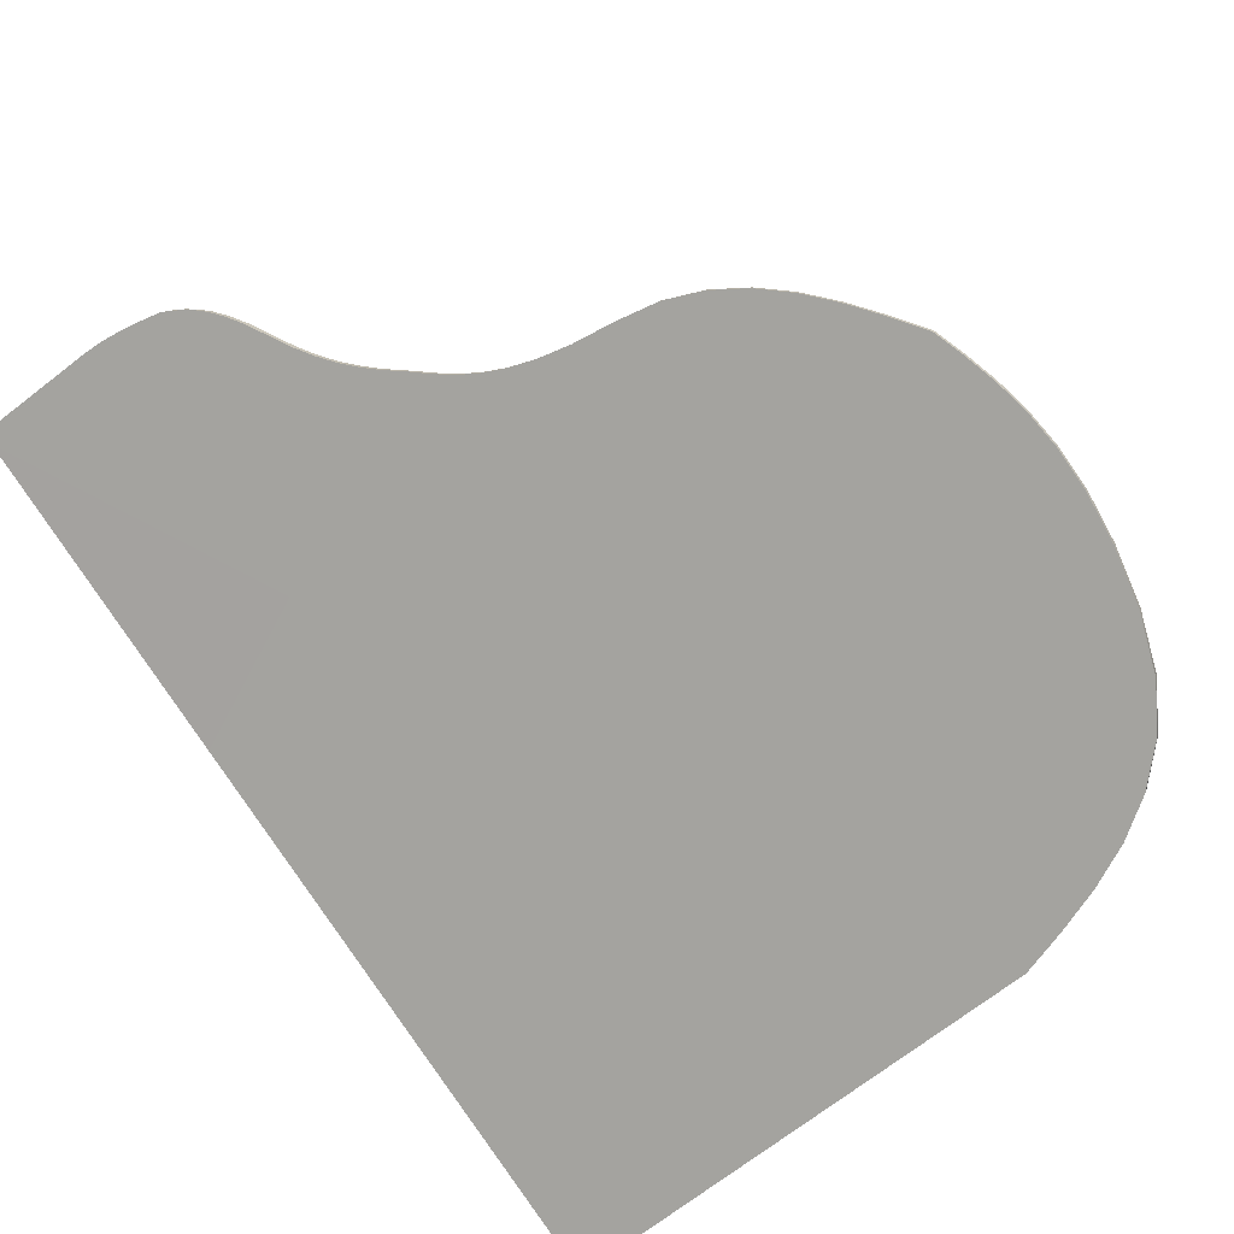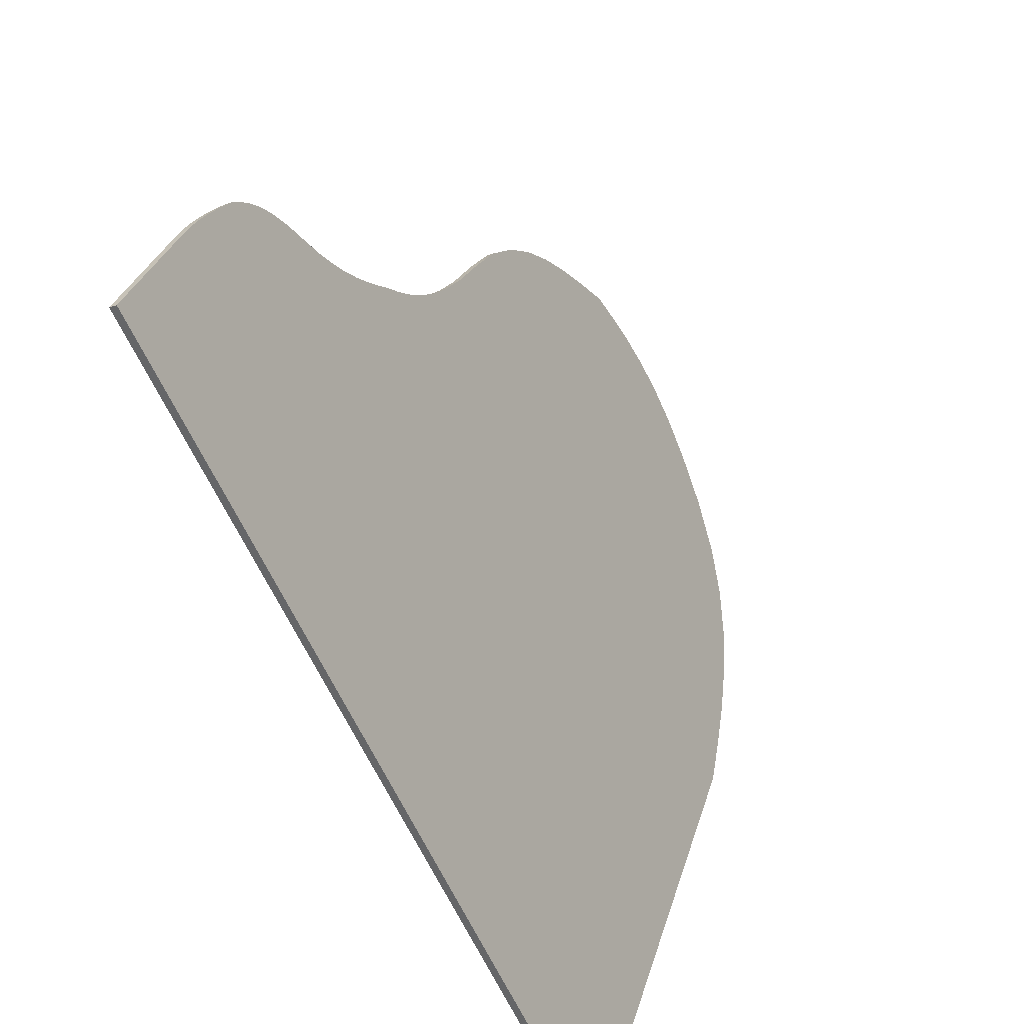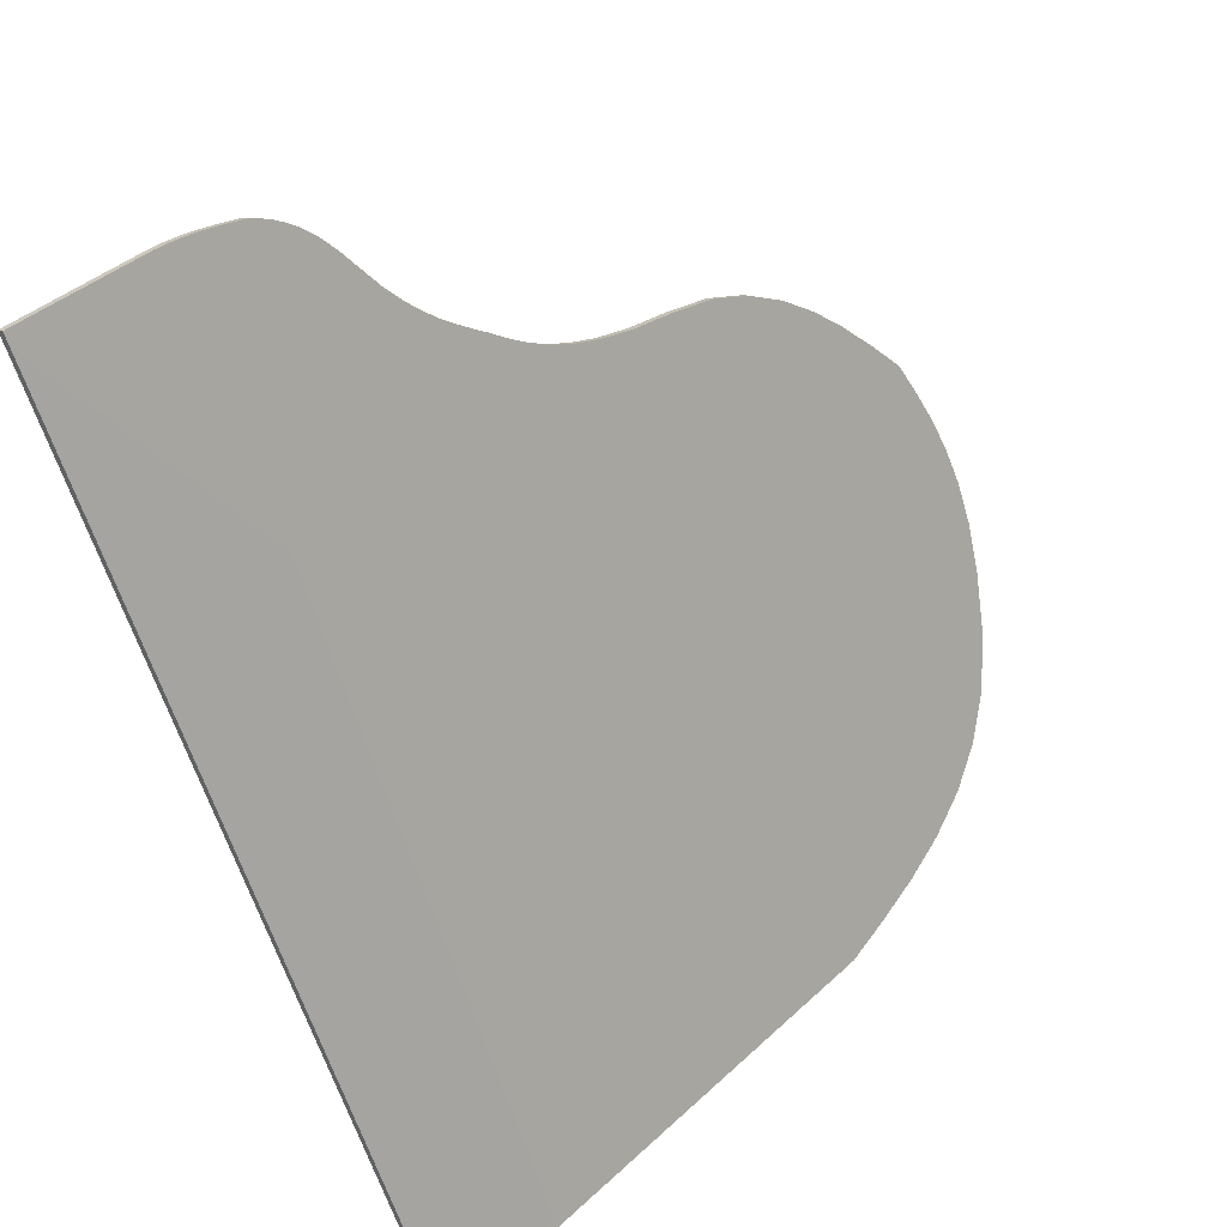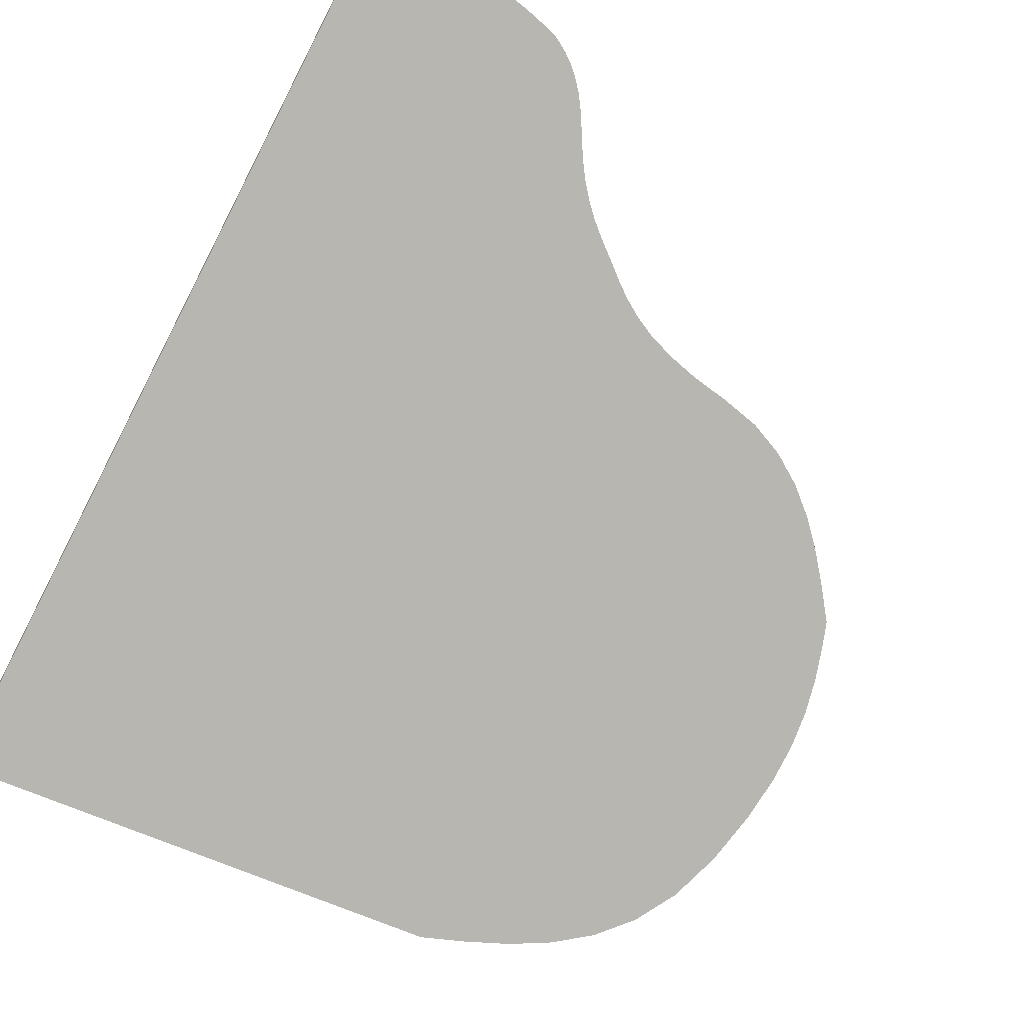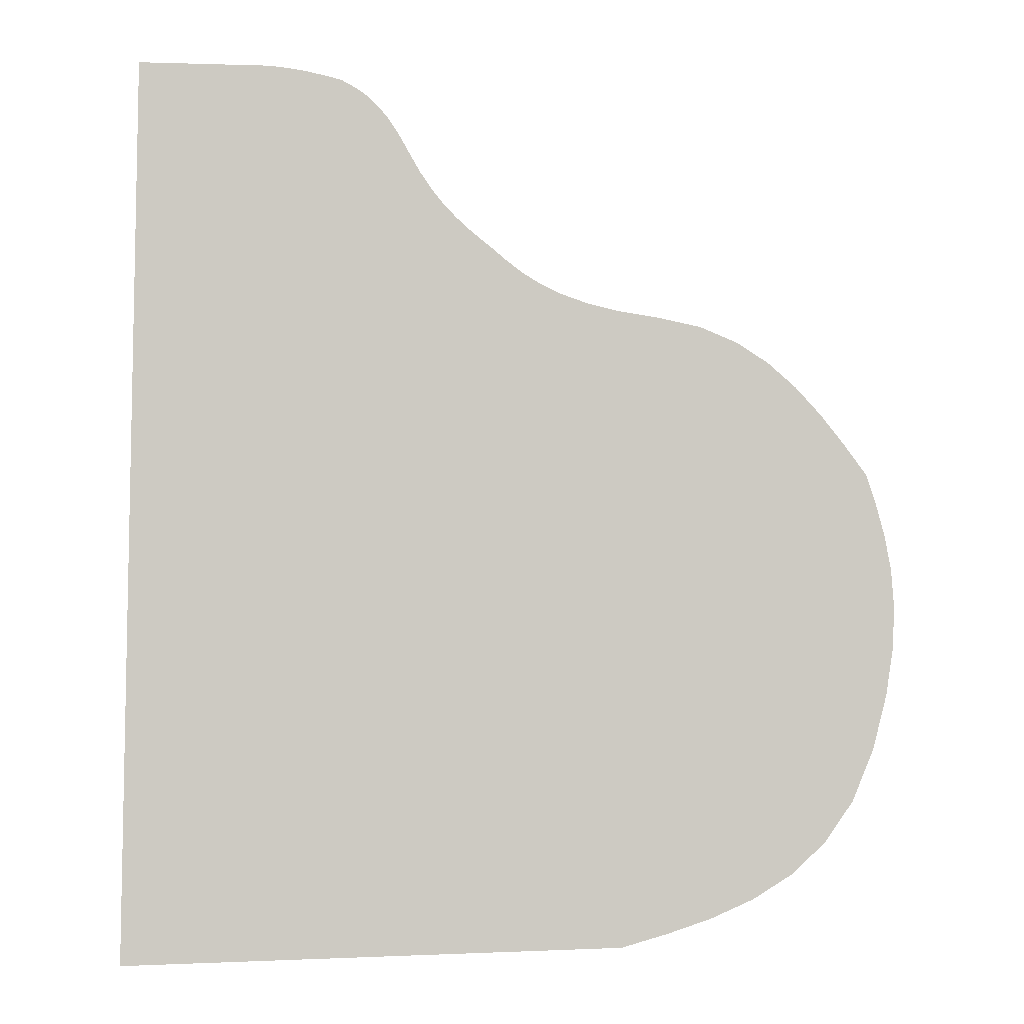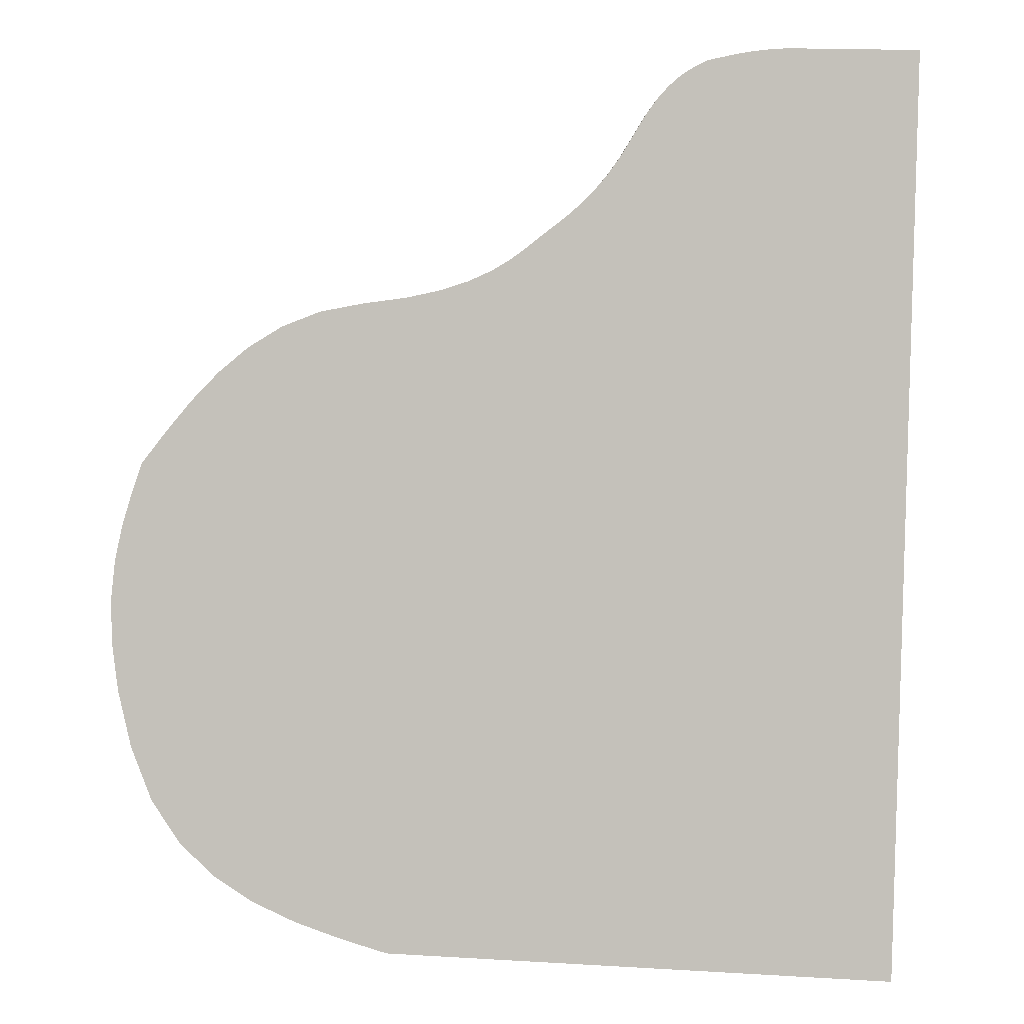
<metadata>
{"format":"obj","ext":"obj","renderer":"f3d","projection":"perspective","resolution":1024,"background":"white","views":[{"elev":-57.7,"azim":40.0,"up":"+Y"},{"elev":35.3,"azim":-72.4,"up":"+Z"},{"elev":46.5,"azim":-44.2,"up":"+Z"},{"elev":-58.7,"azim":-29.6,"up":"+Y"},{"elev":-68.1,"azim":-0.6,"up":"+Y"},{"elev":-23.1,"azim":177.0,"up":"+Z"}]}
</metadata>
<code>
o BabyGrandPiano1.012_BabyGrandPiano1.198
v 24.85 43.74 1.501
v 26.3 42.88 -0.2763
v 23.35 44.57 3.219
v 24.85 43.31 1.708
v 26.3 42.45 -0.07021
v 23.35 44.14 3.425
v 26.91 41.62 -1.792
v 21.73 44.92 5.022
v 21.73 45.34 4.816
v 19.93 45.6 6.439
v 19.93 46.03 6.233
v 17.91 46.17 7.615
v 15.6 46.6 8.49
v 17.91 46.6 7.409
v 15.6 47.02 8.283
v 26.91 42.04 -1.998
v 12.94 47.27 8.797
v 10.36 47.45 9.163
v 16.41 30.54 -25.73
v 21.49 31.76 -23.2
v 25.39 33.8 -19.01
v 27.55 36.75 -12.92
v 28.05 39.22 -7.824
v 27.46 41.17 -3.786
v 12.94 46.85 9.003
v 10.36 47.02 9.369
v 16.41 30.11 -25.52
v 21.49 31.34 -23
v 25.39 33.37 -18.8
v 27.55 36.32 -12.71
v 28.05 38.79 -7.619
v 27.46 40.75 -3.58
v 27.86 39.82 -5.5
v 27.86 40.24 -5.706
v 27.97 37.64 -10
v 27.97 38.06 -10.21
v 26.71 34.82 -15.82
v 26.71 35.24 -16.03
v 23.62 32.23 -21.16
v 23.62 32.65 -21.37
v 19.06 30.65 -24.42
v 19.06 31.08 -24.62
v 13.61 29.68 -26.42
v 10.73 29.29 -27.22
v 13.61 30.1 -26.63
v 10.73 29.72 -27.42
v -20.99 29.09 -28.71
v -20.99 29.41 -28.07
v -20.99 54.11 22.91
v -20.99 54.33 23.36
v -12.9 54.38 23.45
v -11.32 54.32 23.33
v -9.875 54.21 23.1
v -8.506 54.07 22.81
v -7.259 53.86 22.39
v -6.078 53.52 21.68
v -4.806 52.93 20.47
v -3.381 51.94 18.42
v -1.842 50.87 16.21
v -0.2752 50.09 14.6
v 1.309 49.48 13.35
v 3.014 48.87 12.09
v 5.154 48.23 10.76
v 8.251 47.67 9.623
v 6.543 47.93 10.16
v 8.251 47.25 9.829
v 6.543 47.51 10.37
v 5.154 47.8 10.97
v 4.005 48.12 11.62
v 4.005 48.54 11.41
v 3.014 48.45 12.3
v 2.104 48.78 13
v 2.104 49.21 12.79
v 1.309 49.06 13.56
v 0.5155 49.34 14.16
v 0.5155 49.77 13.95
v -0.2752 49.66 14.81
v -1.062 50.02 15.55
v -1.062 50.45 15.35
v -1.842 50.44 16.42
v -2.616 50.93 17.43
v -2.616 51.36 17.22
v -3.381 51.51 18.62
v -4.117 52.07 19.77
v -4.117 52.49 19.57
v -4.806 52.5 20.67
v -5.457 52.84 21.36
v -5.457 53.26 21.16
v -6.078 53.09 21.89
v -6.676 53.28 22.28
v -6.676 53.71 22.07
v -7.259 53.43 22.59
v -7.834 53.56 22.86
v -7.834 53.99 22.66
v -8.506 53.64 23.02
v -9.184 53.71 23.17
v -9.184 54.14 22.96
v -9.875 53.78 23.31
v -10.59 53.84 23.43
v -10.59 54.27 23.22
v -11.32 53.89 23.53
v -12.09 53.93 23.61
v -12.09 54.35 23.41
v -12.9 53.95 23.66
v -20.99 54.01 23.78
v -20.99 54.43 23.57
v -20.99 53.9 23.56
v -20.99 53.7 23.13
v -20.99 54.12 22.93
v -20.99 53.69 23.12
v -20.99 29 -27.83
v -20.99 29.42 -28.03
v -20.99 28.98 -27.86
v -20.99 28.77 -28.29
v -20.99 29.2 -28.5
v -20.99 28.67 -28.51
f 2 4 5
f 1 16 3
f 3 4 1
f 7 4 6
f 10 6 8
f 3 8 6
f 11 8 9
f 11 12 10
f 13 10 12
f 15 12 14
f 15 11 16
f 16 17 15
f 15 25 13
f 17 26 25
f 19 18 17
f 42 17 20
f 20 21 40
f 38 17 22
f 36 17 23
f 34 17 24
f 26 27 25
f 25 41 28
f 28 29 25
f 25 37 30
f 25 35 31
f 25 33 32
f 25 7 13
f 24 7 32
f 34 32 33
f 23 33 31
f 36 31 35
f 36 30 22
f 22 37 38
f 38 29 21
f 21 39 40
f 40 28 20
f 20 41 42
f 19 41 27
f 45 27 43
f 45 44 46
f 26 44 43
f 46 18 45
f 47 44 116
f 46 115 48
f 46 112 49
f 46 109 50
f 50 51 46
f 51 52 46
f 52 53 46
f 46 97 54
f 54 55 46
f 55 56 46
f 56 57 46
f 57 58 46
f 46 82 59
f 46 79 60
f 46 76 61
f 61 62 46
f 46 70 63
f 46 65 64
f 64 67 66
f 18 66 26
f 67 44 66
f 63 67 65
f 69 44 68
f 63 69 68
f 62 69 70
f 74 71 72
f 73 71 62
f 61 72 73
f 75 44 74
f 76 74 61
f 76 77 75
f 60 78 77
f 78 44 77
f 79 80 78
f 81 44 80
f 59 81 80
f 58 81 82
f 86 83 84
f 85 83 58
f 57 84 85
f 89 86 87
f 57 87 86
f 88 89 87
f 56 90 89
f 92 89 90
f 55 90 91
f 95 92 93
f 55 93 92
f 54 93 94
f 98 95 96
f 54 96 95
f 53 96 97
f 101 98 99
f 53 99 98
f 52 99 100
f 103 101 52
f 104 101 102
f 103 104 102
f 107 104 105
f 51 105 104
f 50 105 106
f 108 44 107
f 50 108 107
f 109 110 108
f 111 44 110
f 112 110 49
f 112 113 111
f 114 44 113
f 115 113 48
f 47 114 115
f 16 5 7
f 11 3 16
f 2 1 4
f 1 2 16
f 3 6 4
f 7 5 4
f 10 7 6
f 3 9 8
f 11 10 8
f 11 14 12
f 13 7 10
f 15 13 12
f 15 14 11
f 16 24 17
f 15 17 25
f 17 18 26
f 19 45 18
f 42 19 17
f 20 17 21
f 38 21 17
f 36 22 17
f 34 23 17
f 26 43 27
f 25 27 41
f 28 39 29
f 25 29 37
f 25 30 35
f 25 31 33
f 25 32 7
f 24 16 7
f 34 24 32
f 23 34 33
f 36 23 31
f 36 35 30
f 22 30 37
f 38 37 29
f 21 29 39
f 40 39 28
f 20 28 41
f 19 42 41
f 45 19 27
f 45 43 44
f 26 66 44
f 46 64 18
f 47 46 44
f 46 47 115
f 46 48 112
f 46 49 109
f 50 106 51
f 51 103 52
f 52 100 53
f 46 53 97
f 54 94 55
f 55 91 56
f 56 88 57
f 57 85 58
f 46 58 82
f 46 59 79
f 46 60 76
f 61 73 62
f 46 62 70
f 46 63 65
f 64 65 67
f 18 64 66
f 67 68 44
f 63 68 67
f 69 71 44
f 63 70 69
f 62 71 69
f 74 44 71
f 73 72 71
f 61 74 72
f 75 77 44
f 76 75 74
f 76 60 77
f 60 79 78
f 78 80 44
f 79 59 80
f 81 83 44
f 59 82 81
f 58 83 81
f 86 44 83
f 85 84 83
f 57 86 84
f 89 44 86
f 57 88 87
f 88 56 89
f 56 91 90
f 92 44 89
f 55 92 90
f 95 44 92
f 55 94 93
f 54 95 93
f 98 44 95
f 54 97 96
f 53 98 96
f 101 44 98
f 53 100 99
f 52 101 99
f 103 102 101
f 104 44 101
f 103 51 104
f 107 44 104
f 51 106 105
f 50 107 105
f 108 110 44
f 50 109 108
f 109 49 110
f 111 113 44
f 112 111 110
f 112 48 113
f 114 116 44
f 115 114 113
f 47 116 114
f 16 2 5
f 11 9 3

</code>
